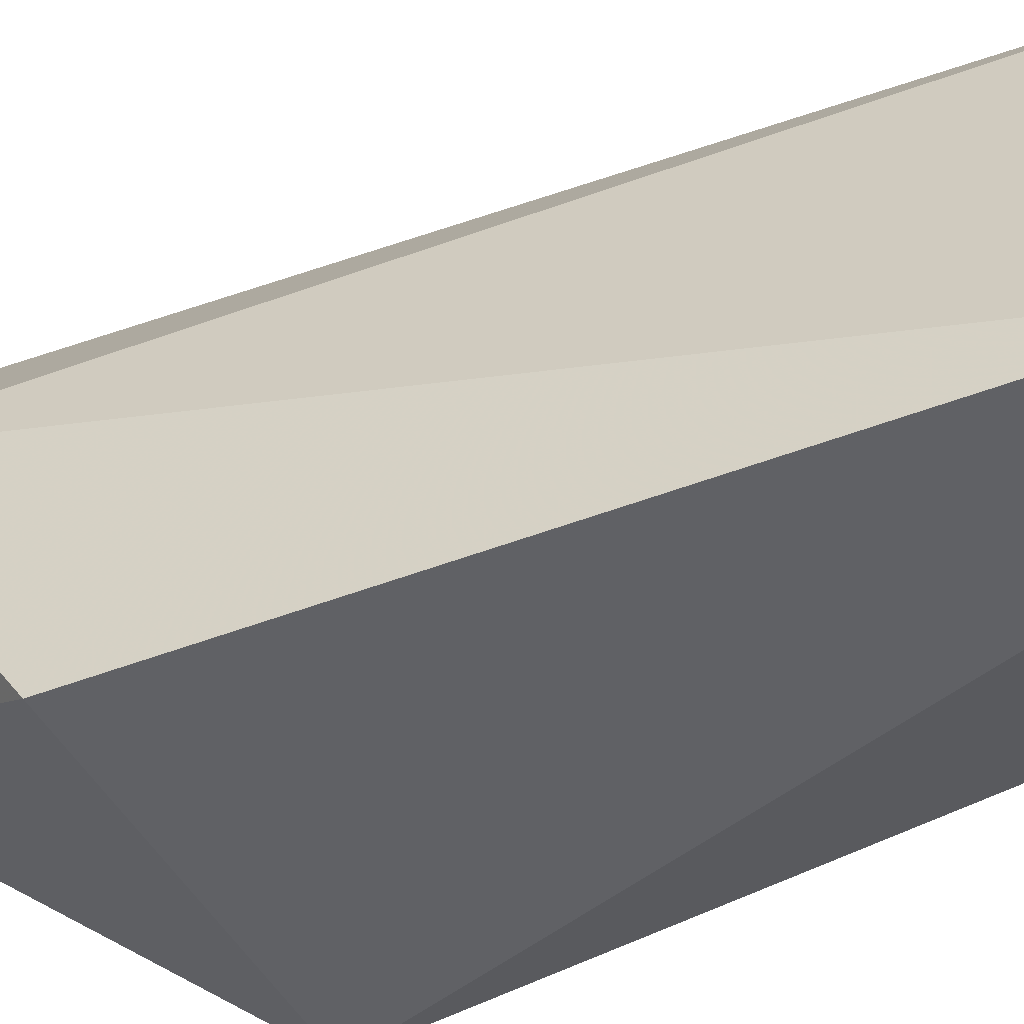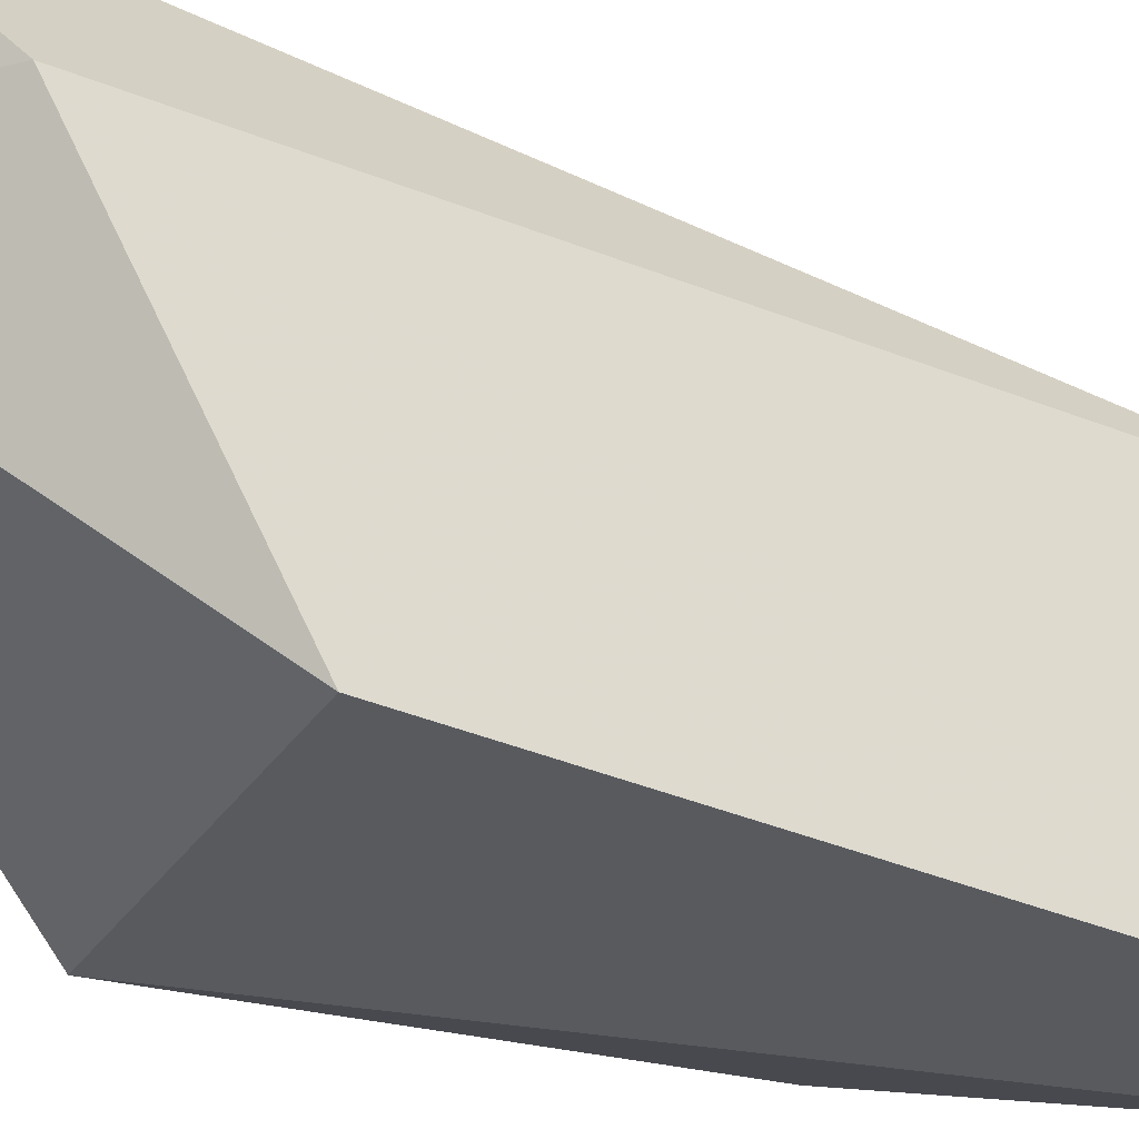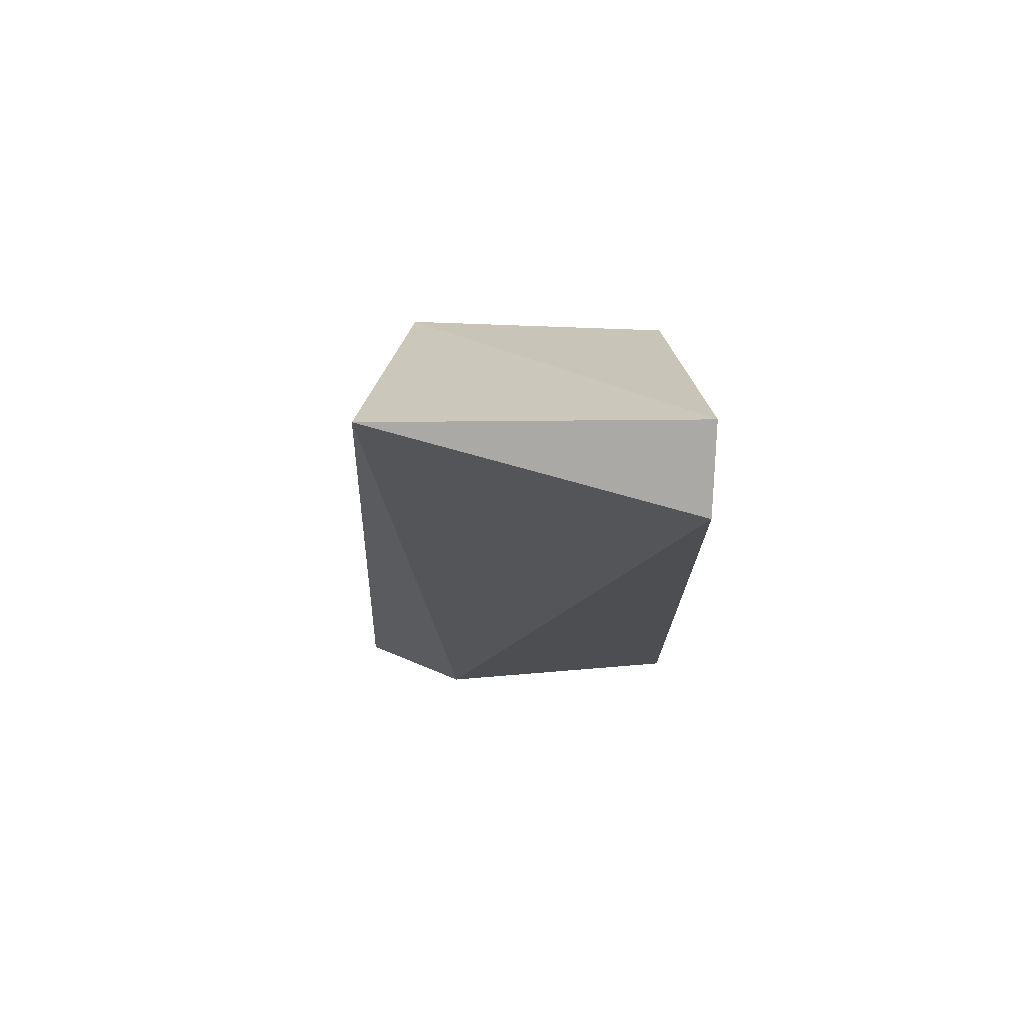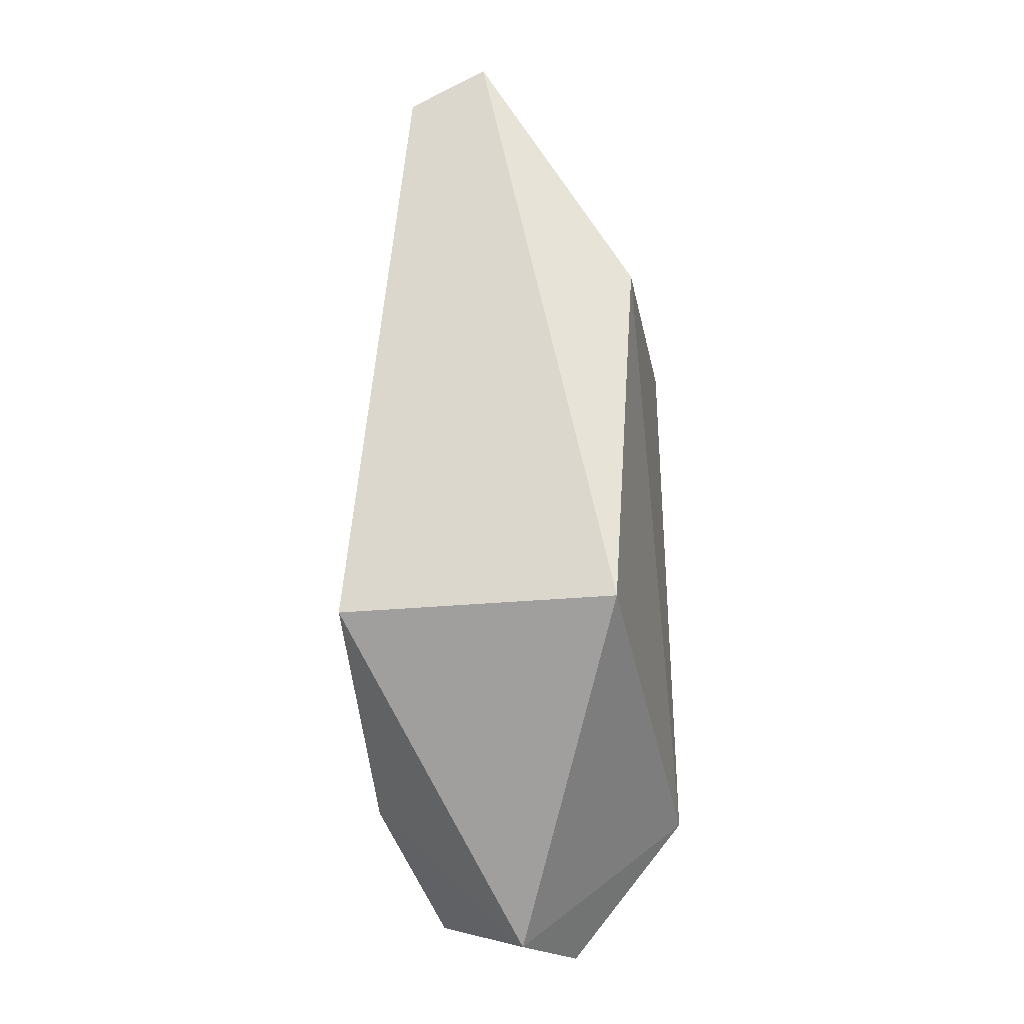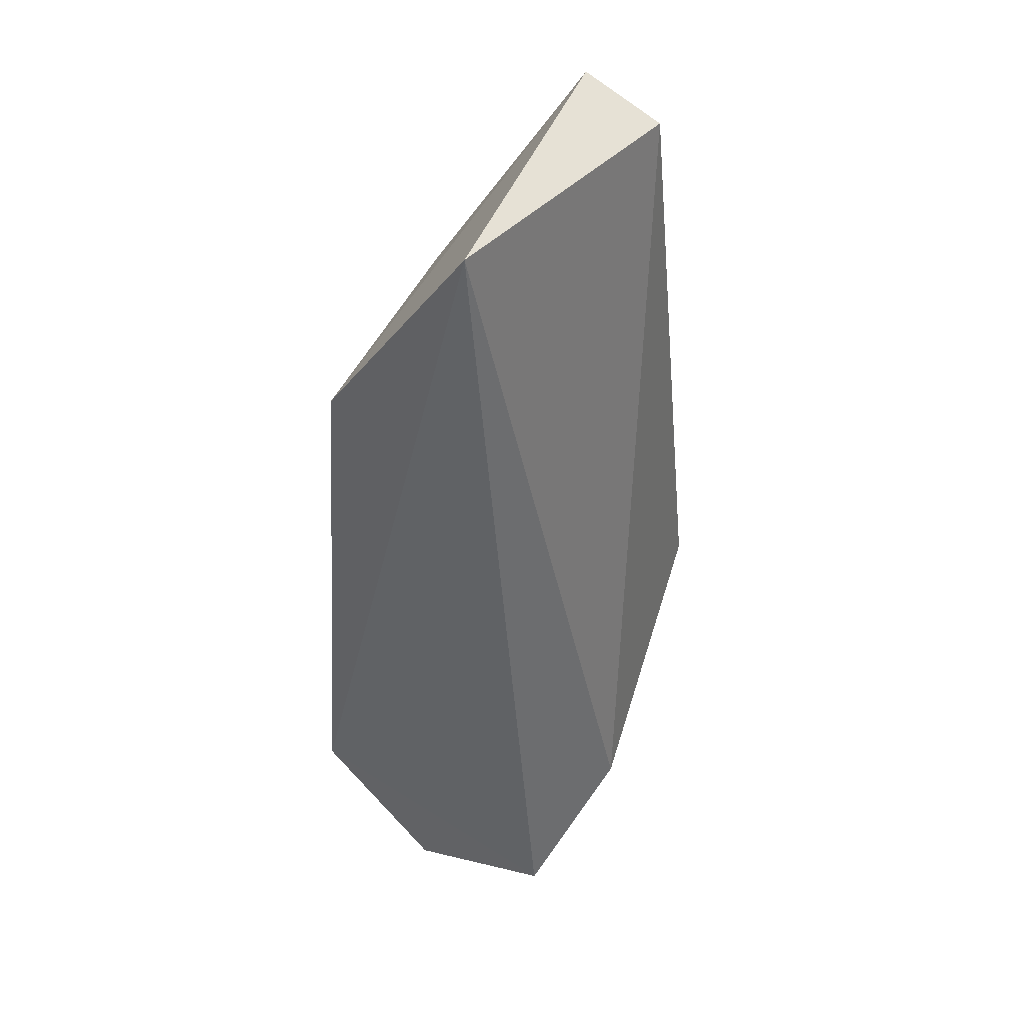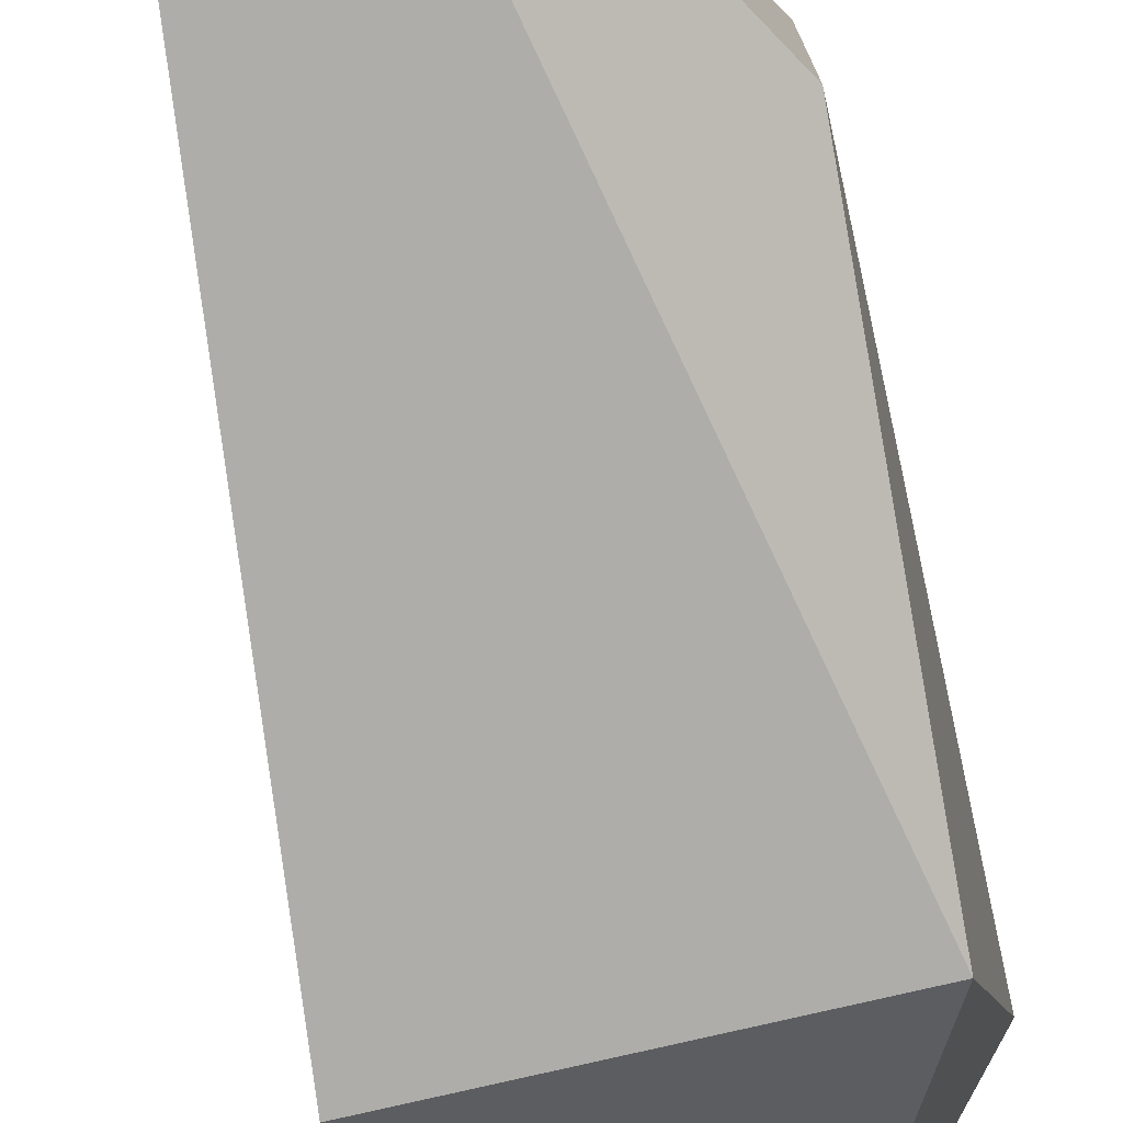
<metadata>
{"format":"obj","ext":"obj","renderer":"f3d","projection":"perspective","resolution":1024,"background":"white","views":[{"elev":-49.1,"azim":-60.9,"up":"+Y"},{"elev":-30.7,"azim":-117.0,"up":"+Y"},{"elev":79.2,"azim":-87.9,"up":"+Z"},{"elev":-23.0,"azim":10.2,"up":"+Z"},{"elev":47.2,"azim":-156.0,"up":"+Z"},{"elev":-77.1,"azim":13.1,"up":"+Y"}]}
</metadata>
<code>
v -0.01274 -0.0139 0.012
v -0.01397 0.0075 -0.000879
v 0 0.0075 -0.014
v 0.012 -0.0139 0.012
v -7.7e-05 -0.0139 0.06828
v 0.01397 0.01745 -0.000879
v -0.009584 0.01745 -0.01021
v -0.001373 0.0139 0.0685
v 0.01374 0.011 0.04503
v 0.01374 -0.011 0.04503
v 0.003482 0.01745 -0.01356
v -0.007177 -0.0139 0.06492
f 1 2 3
f 4 5 1
f 4 1 3
f 6 4 3
f 7 2 8
f 7 8 6
f 7 3 2
f 9 8 5
f 9 6 8
f 10 4 6
f 10 6 9
f 10 5 4
f 10 9 5
f 11 6 3
f 11 3 7
f 11 7 6
f 12 8 2
f 12 2 1
f 12 5 8
f 12 1 5

</code>
